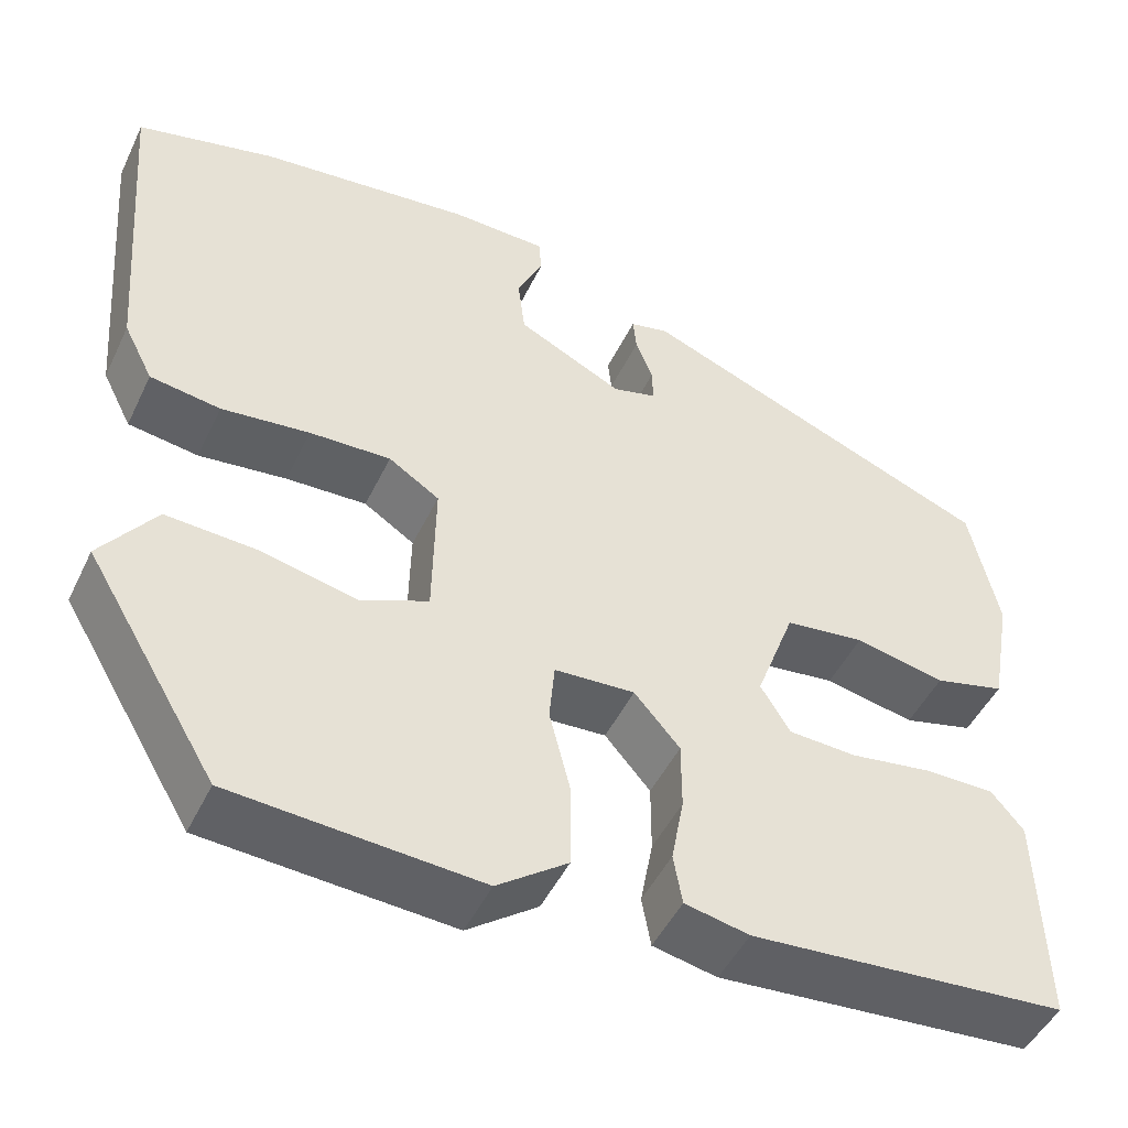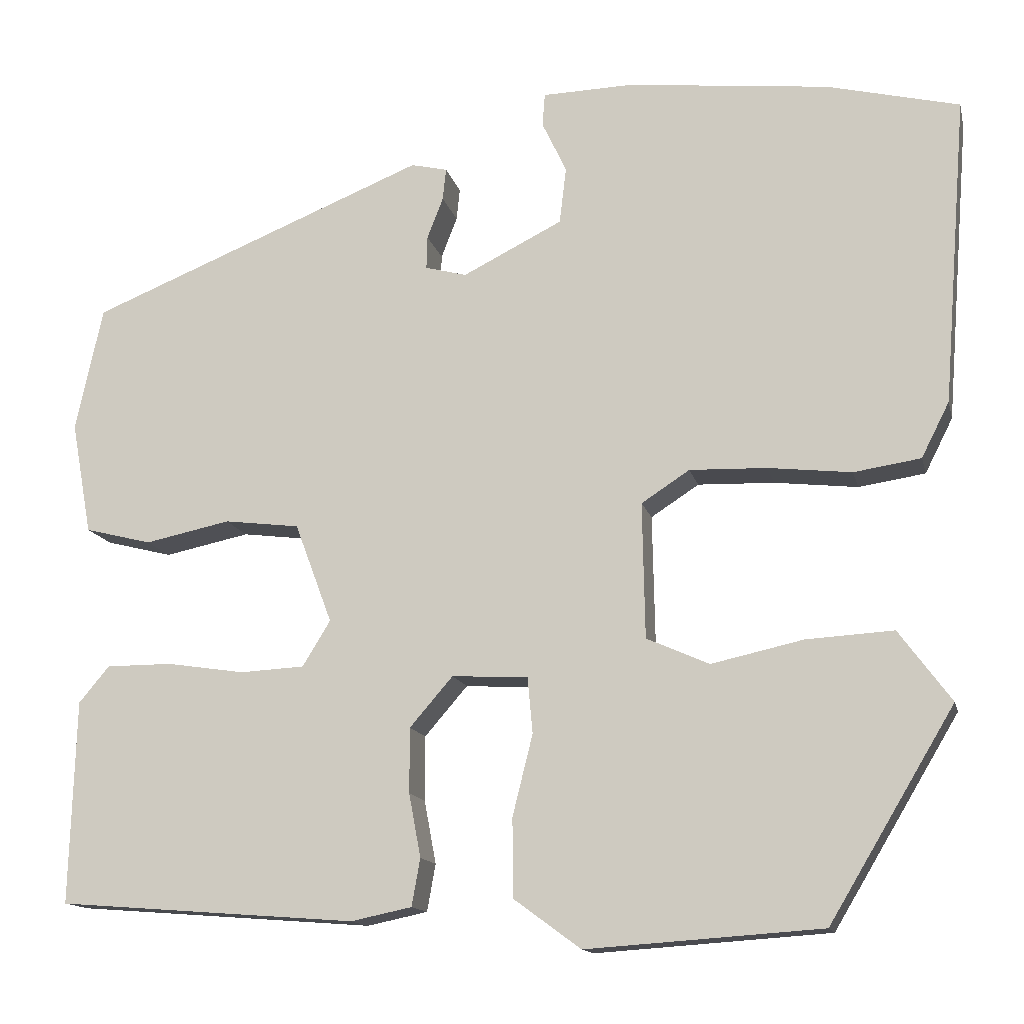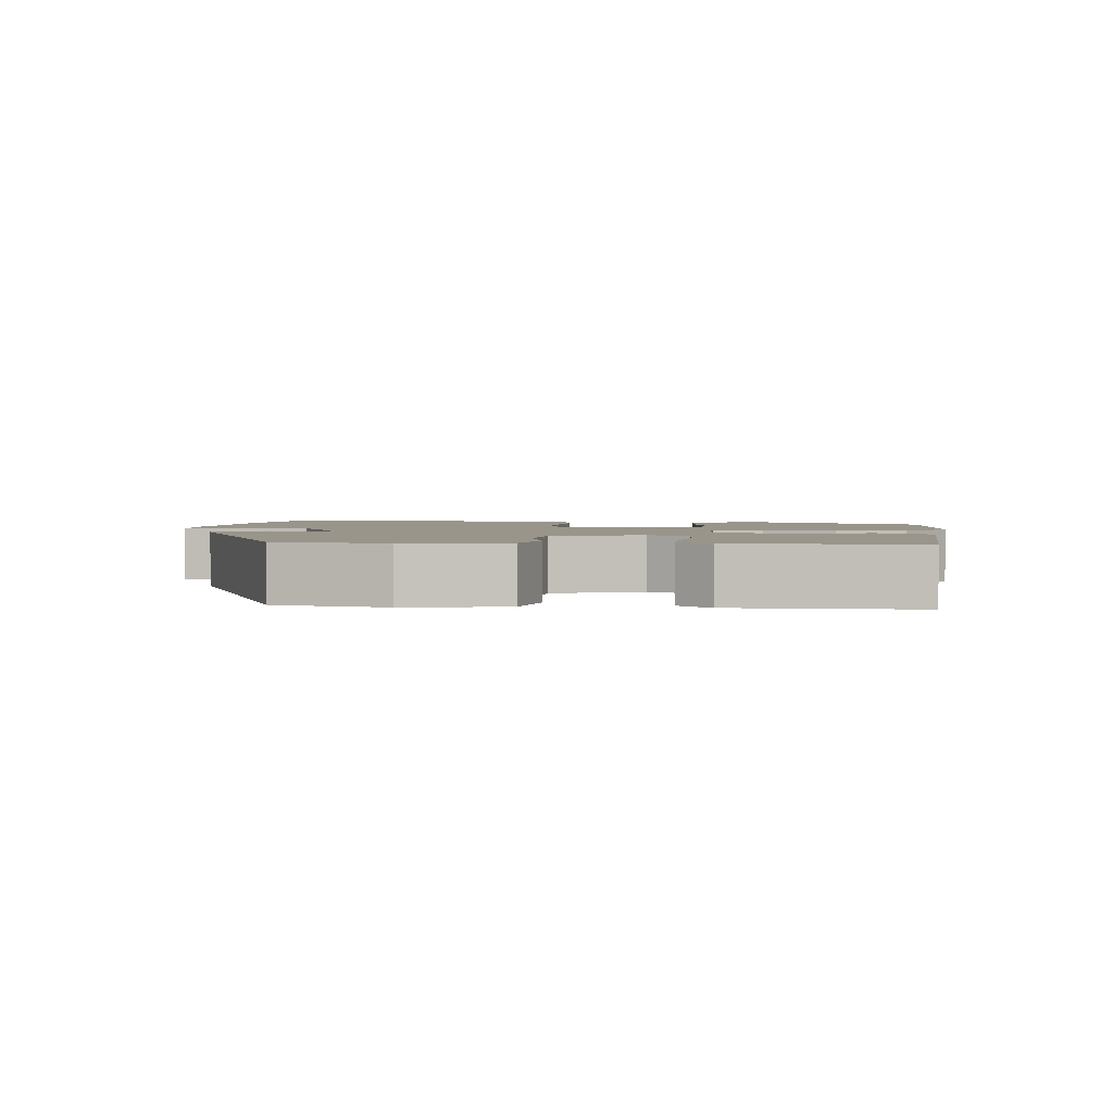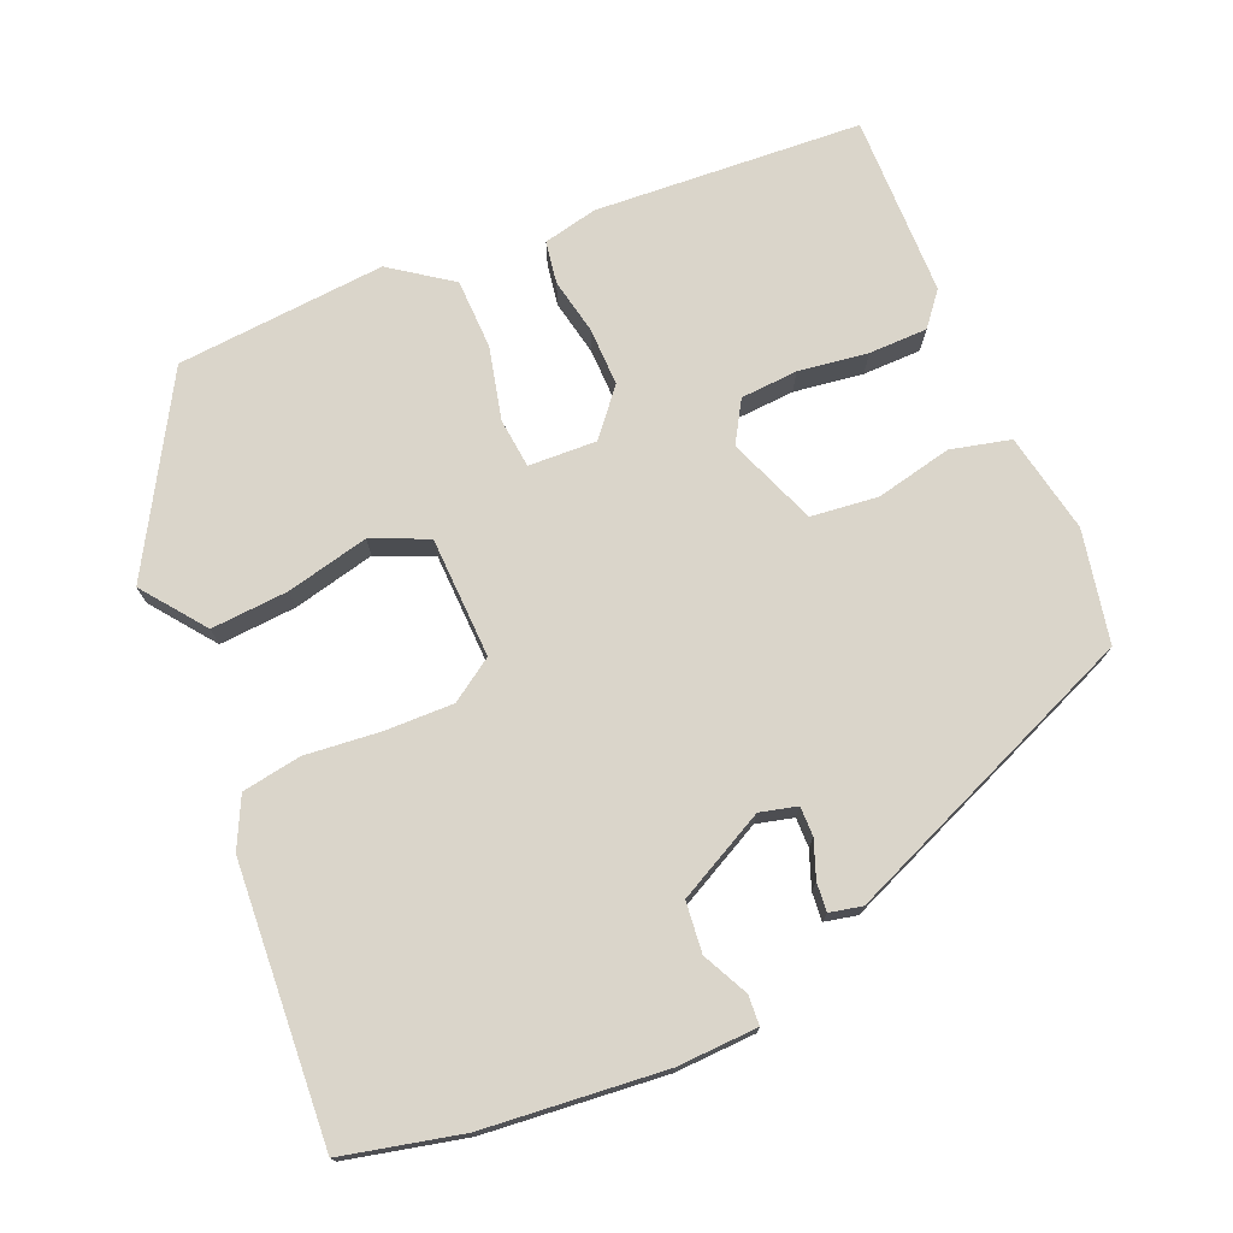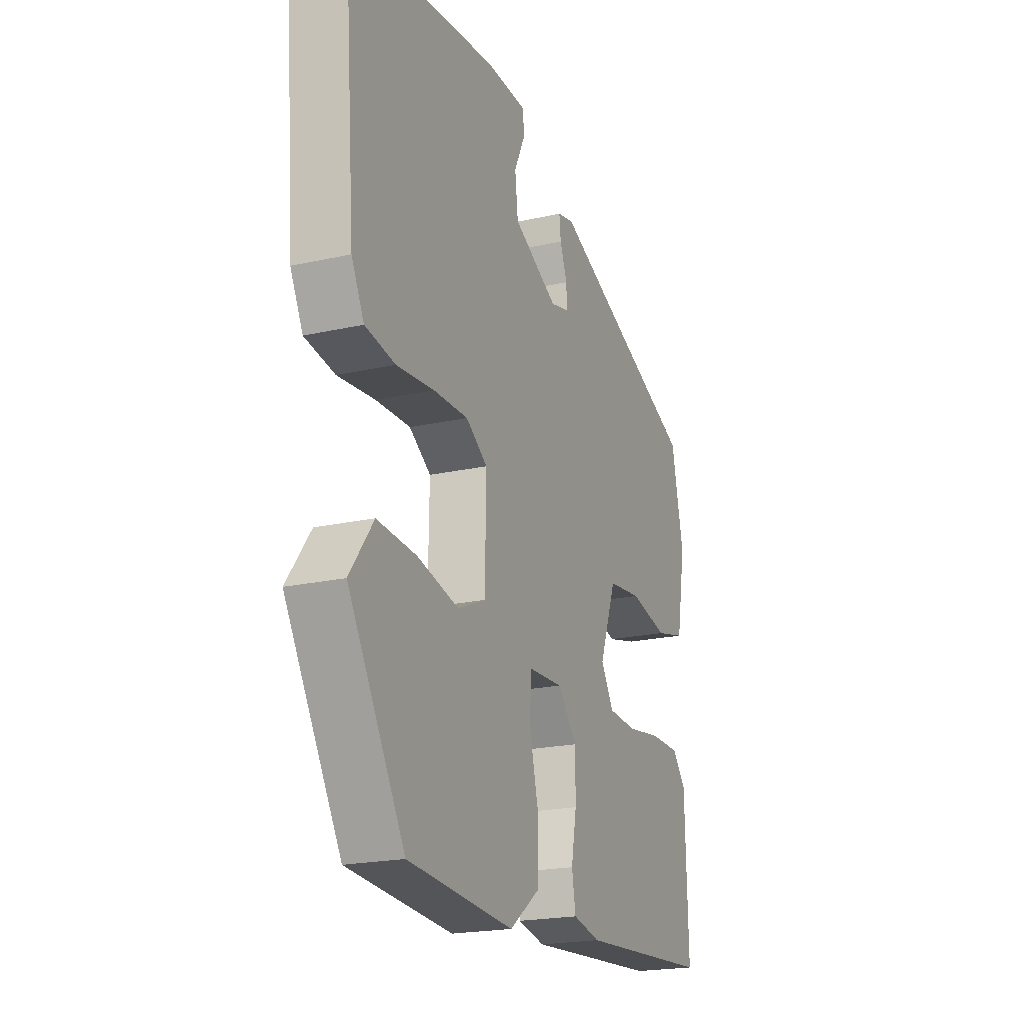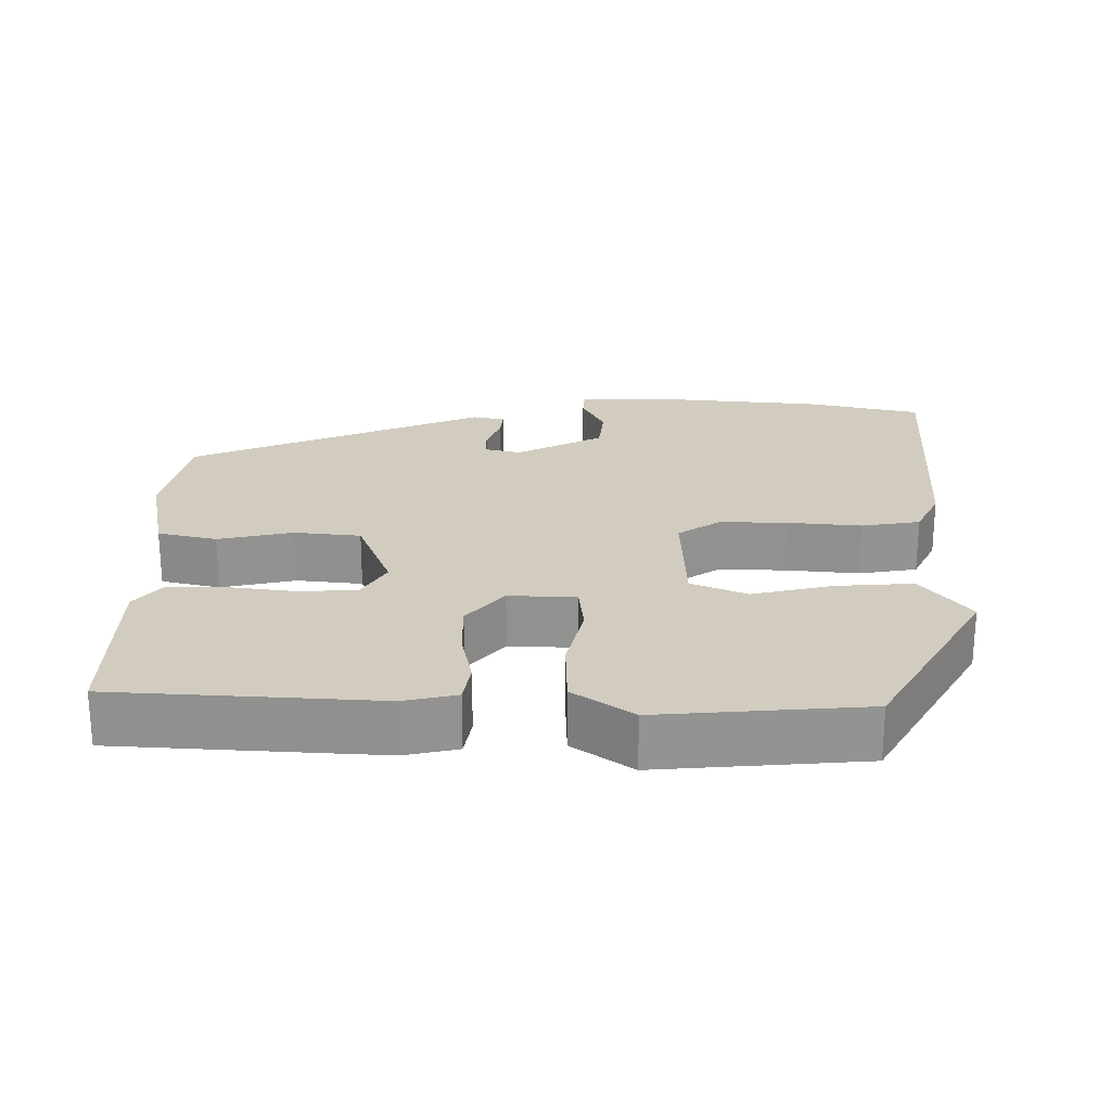
<metadata>
{"format":"obj","ext":"obj","renderer":"f3d","projection":"perspective","resolution":1024,"background":"white","views":[{"elev":-47.8,"azim":-24.8,"up":"+Z"},{"elev":-13.9,"azim":-167.1,"up":"+Z"},{"elev":2.2,"azim":94.9,"up":"+Y"},{"elev":74.2,"azim":-23.7,"up":"+Y"},{"elev":-20.8,"azim":-67.9,"up":"+Z"},{"elev":23.8,"azim":179.5,"up":"+Y"}]}
</metadata>
<code>
v -0.577 0.07 0.481
v -0.421 0.07 0.519
v -0.182 0.07 0.545
v -0.075 0.07 0.542
v -0.072 0.07 0.503
v -0.101 0.07 0.442
v -0.093 0.07 0.375
v 0.025 0.07 0.316
v 0.074 0.07 0.329
v 0.073 0.07 0.368
v 0.054 0.07 0.417
v 0.05 0.07 0.455
v 0.093 0.07 0.465
v 0.494 0.07 0.303
v 0.526 0.07 0.155
v 0.502 0.07 0.022
v 0.423 0.07 0.002
v 0.322 0.07 0.023
v 0.233 0.07 0.012
v 0.189 0.07 -0.106
v 0.222 0.07 -0.16
v 0.298 0.07 -0.164
v 0.39 0.07 -0.15
v 0.468 0.07 -0.15
v 0.504 0.07 -0.193
v 0.511 0.07 -0.434
v 0.157 0.07 -0.461
v 0.085 0.07 -0.446
v 0.075 0.07 -0.39
v 0.089 0.07 -0.315
v 0.089 0.07 -0.238
v 0.038 0.07 -0.179
v -0.052 0.07 -0.184
v -0.058 0.07 -0.25
v -0.034 0.07 -0.346
v -0.035 0.07 -0.439
v -0.114 0.07 -0.497
v -0.392 0.07 -0.478
v -0.54 0.07 -0.231
v -0.478 0.07 -0.147
v -0.375 0.07 -0.153
v -0.266 0.07 -0.177
v -0.192 0.07 -0.144
v -0.189 0.07 0.017
v -0.246 0.07 0.054
v -0.337 0.07 0.051
v -0.436 0.07 0.04
v -0.515 0.07 0.052
v -0.548 0.07 0.117
v -0.577 0 0.481
v -0.421 0 0.519
v -0.182 0 0.545
v -0.075 0 0.542
v -0.072 0 0.503
v -0.101 0 0.442
v -0.093 0 0.375
v 0.025 0 0.316
v 0.074 0 0.329
v 0.073 0 0.368
v 0.054 0 0.417
v 0.05 0 0.455
v 0.093 0 0.465
v 0.494 0 0.303
v 0.526 0 0.155
v 0.502 0 0.022
v 0.423 0 0.002
v 0.322 0 0.023
v 0.233 0 0.012
v 0.189 0 -0.106
v 0.222 0 -0.16
v 0.298 0 -0.164
v 0.39 0 -0.15
v 0.468 0 -0.15
v 0.504 0 -0.193
v 0.511 0 -0.434
v 0.157 0 -0.461
v 0.085 0 -0.446
v 0.075 0 -0.39
v 0.089 0 -0.315
v 0.089 0 -0.238
v 0.038 0 -0.179
v -0.052 0 -0.184
v -0.058 0 -0.25
v -0.034 0 -0.346
v -0.035 0 -0.439
v -0.114 0 -0.497
v -0.392 0 -0.478
v -0.54 0 -0.231
v -0.478 0 -0.147
v -0.375 0 -0.153
v -0.266 0 -0.177
v -0.192 0 -0.144
v -0.189 0 0.017
v -0.246 0 0.054
v -0.337 0 0.051
v -0.436 0 0.04
v -0.515 0 0.052
v -0.548 0 0.117
f 46 47 48 49
f 45 46 49 1
f 44 45 1 2
f 39 40 41 42
f 37 38 39 42
f 37 42 43
f 34 35 36 37
f 33 34 37 43
f 32 33 43 44
f 27 28 29 30
f 27 30 31
f 26 27 31
f 25 26 31 32
f 22 23 24 25
f 21 22 25 32
f 15 16 17 18
f 15 18 19
f 14 15 19
f 13 14 19
f 10 11 12 13
f 9 10 13 19
f 8 9 19 20
f 3 4 5 6
f 3 6 7
f 2 3 7
f 20 21 32 44
f 8 20 44
f 2 7 8 44
f 98 97 96 95
f 50 98 95 94
f 51 50 94 93
f 91 90 89 88
f 91 88 87 86
f 92 91 86
f 86 85 84 83
f 92 86 83 82
f 93 92 82 81
f 79 78 77 76
f 80 79 76
f 80 76 75
f 81 80 75 74
f 74 73 72 71
f 81 74 71 70
f 67 66 65 64
f 68 67 64
f 68 64 63
f 68 63 62
f 62 61 60 59
f 68 62 59 58
f 69 68 58 57
f 55 54 53 52
f 56 55 52
f 56 52 51
f 93 81 70 69
f 93 69 57
f 93 57 56 51
f 1 50 51 2
f 2 51 52 3
f 3 52 53 4
f 4 53 54 5
f 5 54 55 6
f 6 55 56 7
f 7 56 57 8
f 8 57 58 9
f 9 58 59 10
f 10 59 60 11
f 11 60 61 12
f 12 61 62 13
f 13 62 63 14
f 14 63 64 15
f 15 64 65 16
f 16 65 66 17
f 17 66 67 18
f 18 67 68 19
f 19 68 69 20
f 20 69 70 21
f 21 70 71 22
f 22 71 72 23
f 23 72 73 24
f 24 73 74 25
f 25 74 75 26
f 26 75 76 27
f 27 76 77 28
f 28 77 78 29
f 29 78 79 30
f 30 79 80 31
f 31 80 81 32
f 32 81 82 33
f 33 82 83 34
f 34 83 84 35
f 35 84 85 36
f 36 85 86 37
f 37 86 87 38
f 38 87 88 39
f 39 88 89 40
f 40 89 90 41
f 41 90 91 42
f 42 91 92 43
f 43 92 93 44
f 44 93 94 45
f 45 94 95 46
f 46 95 96 47
f 47 96 97 48
f 48 97 98 49
f 49 98 50 1

</code>
